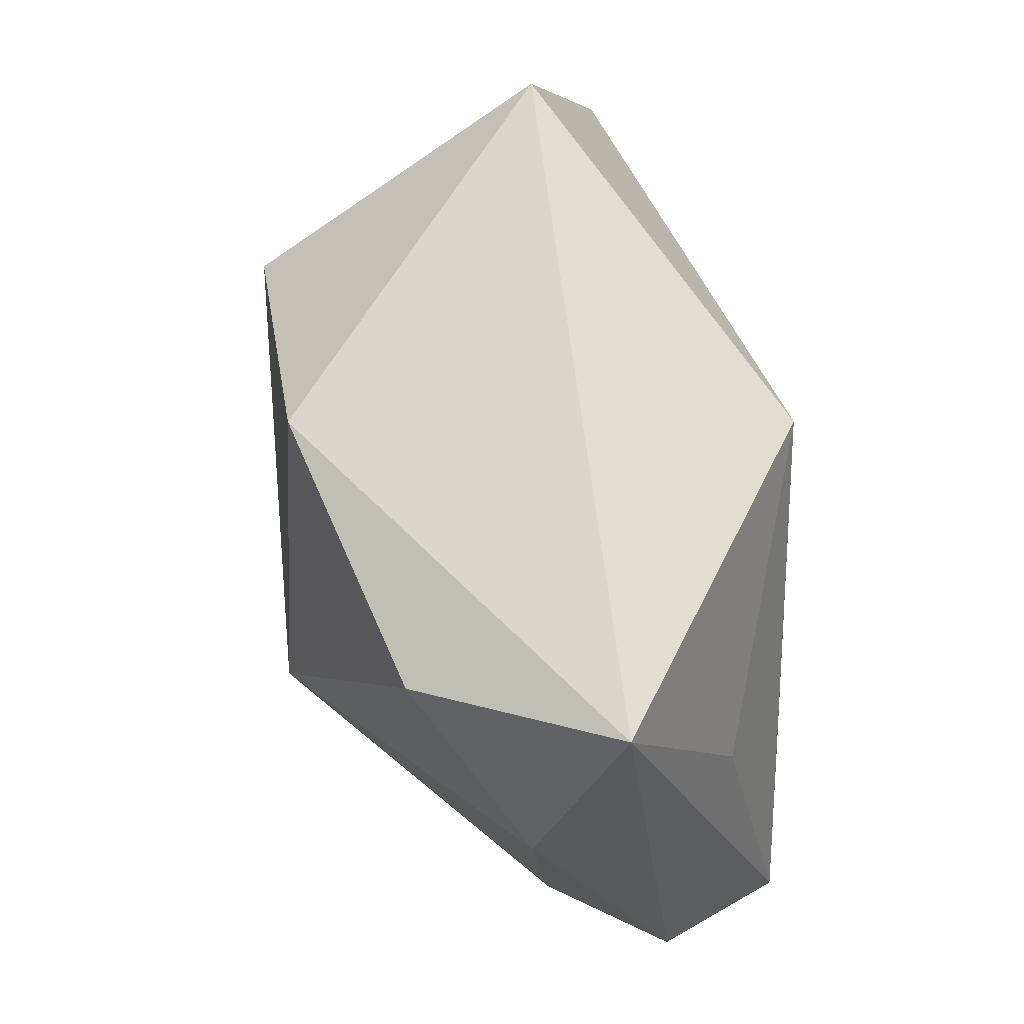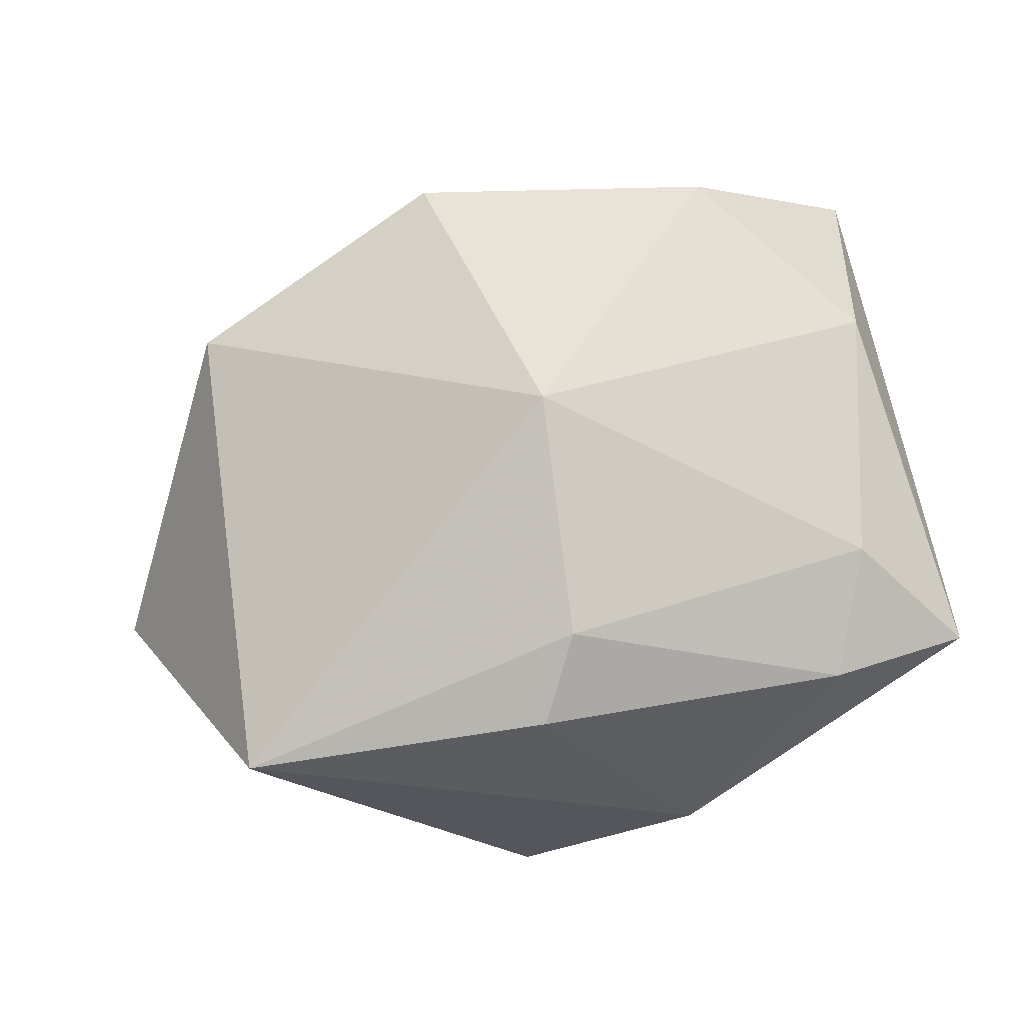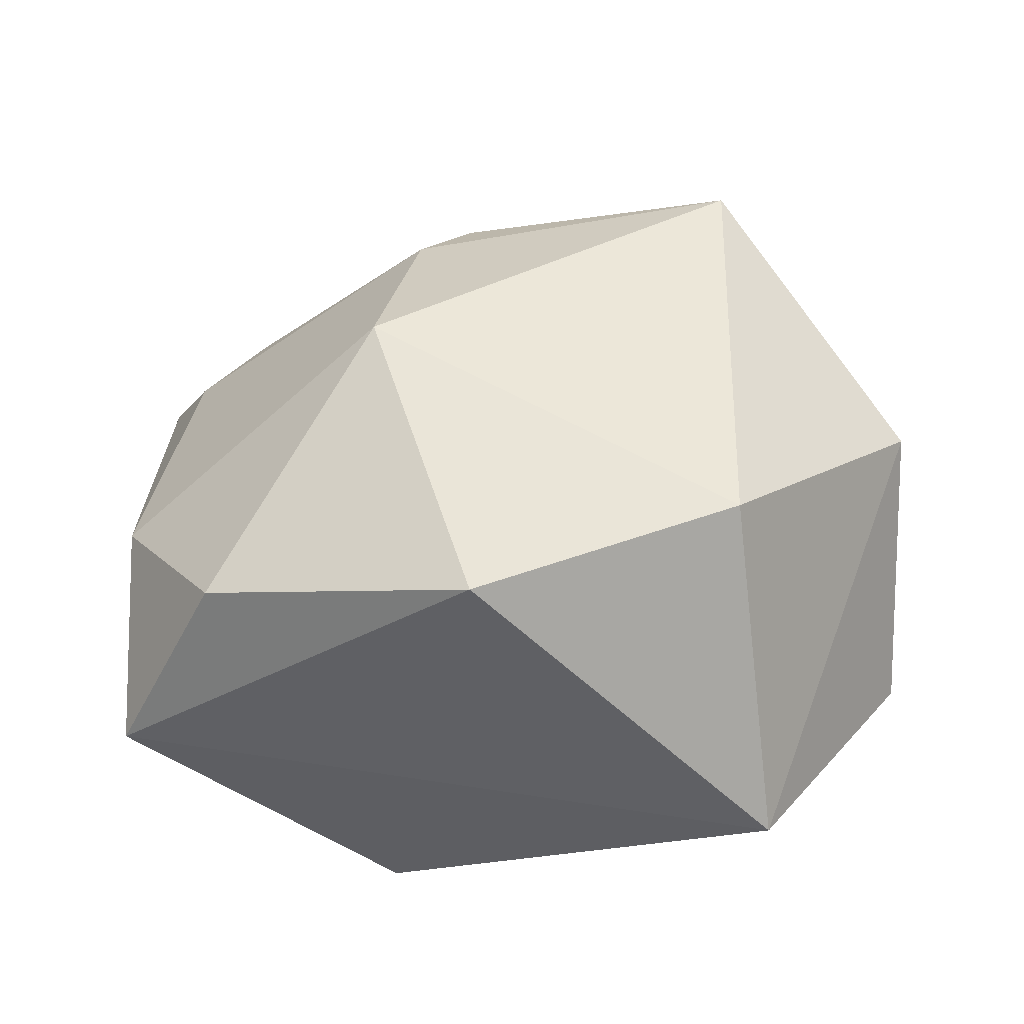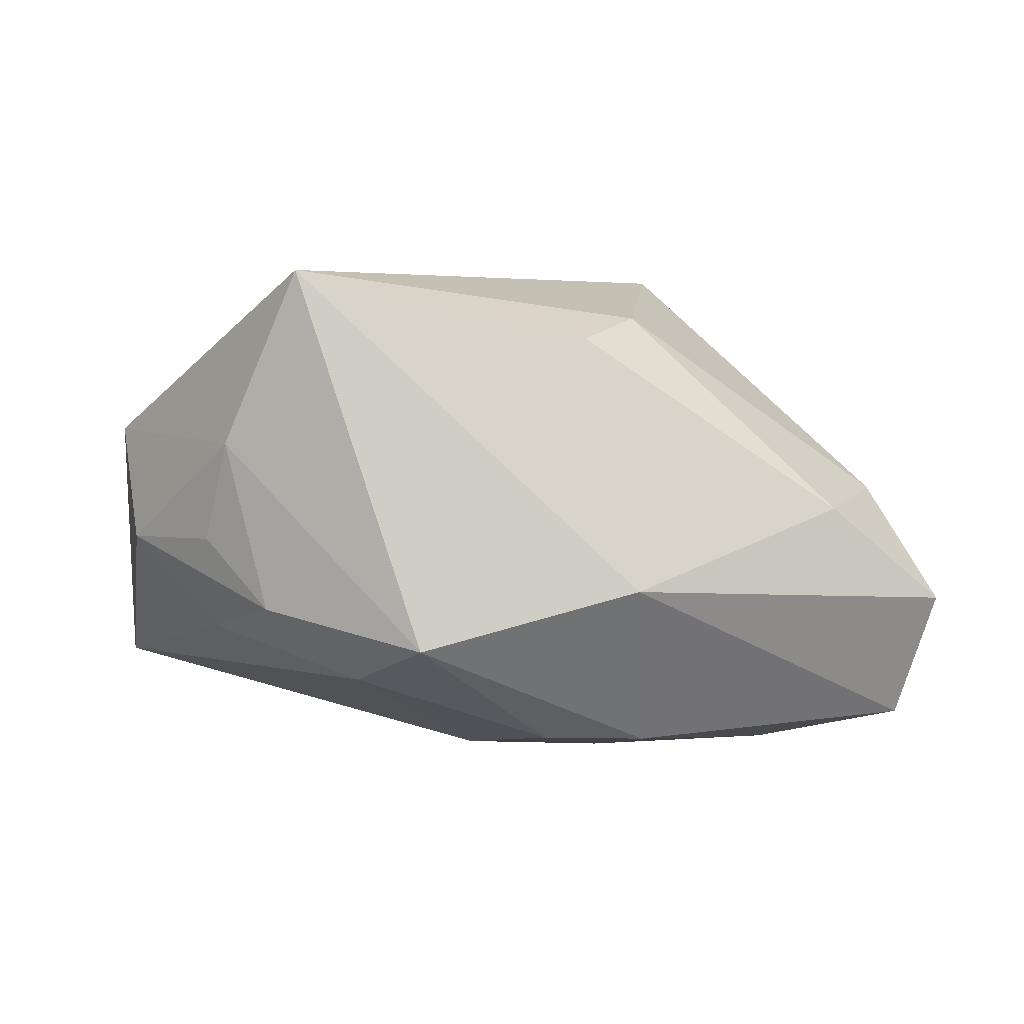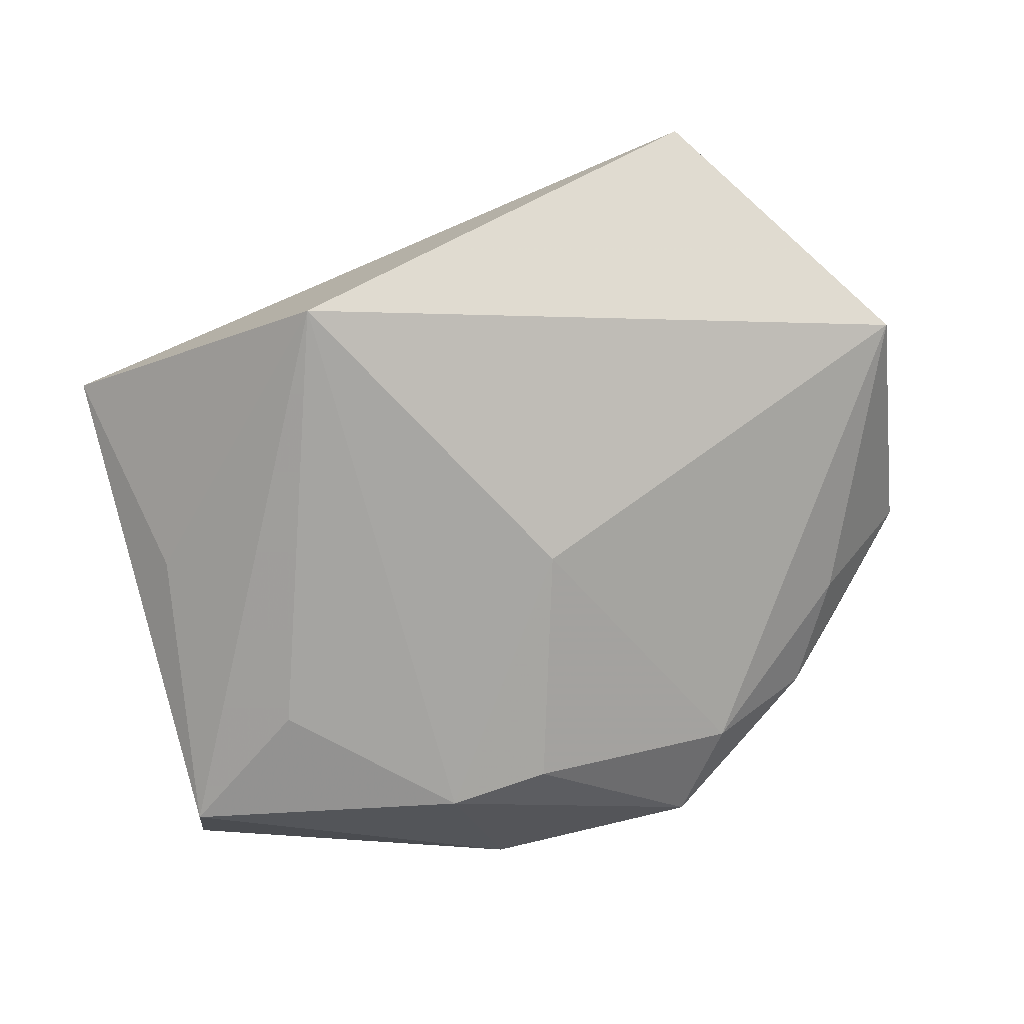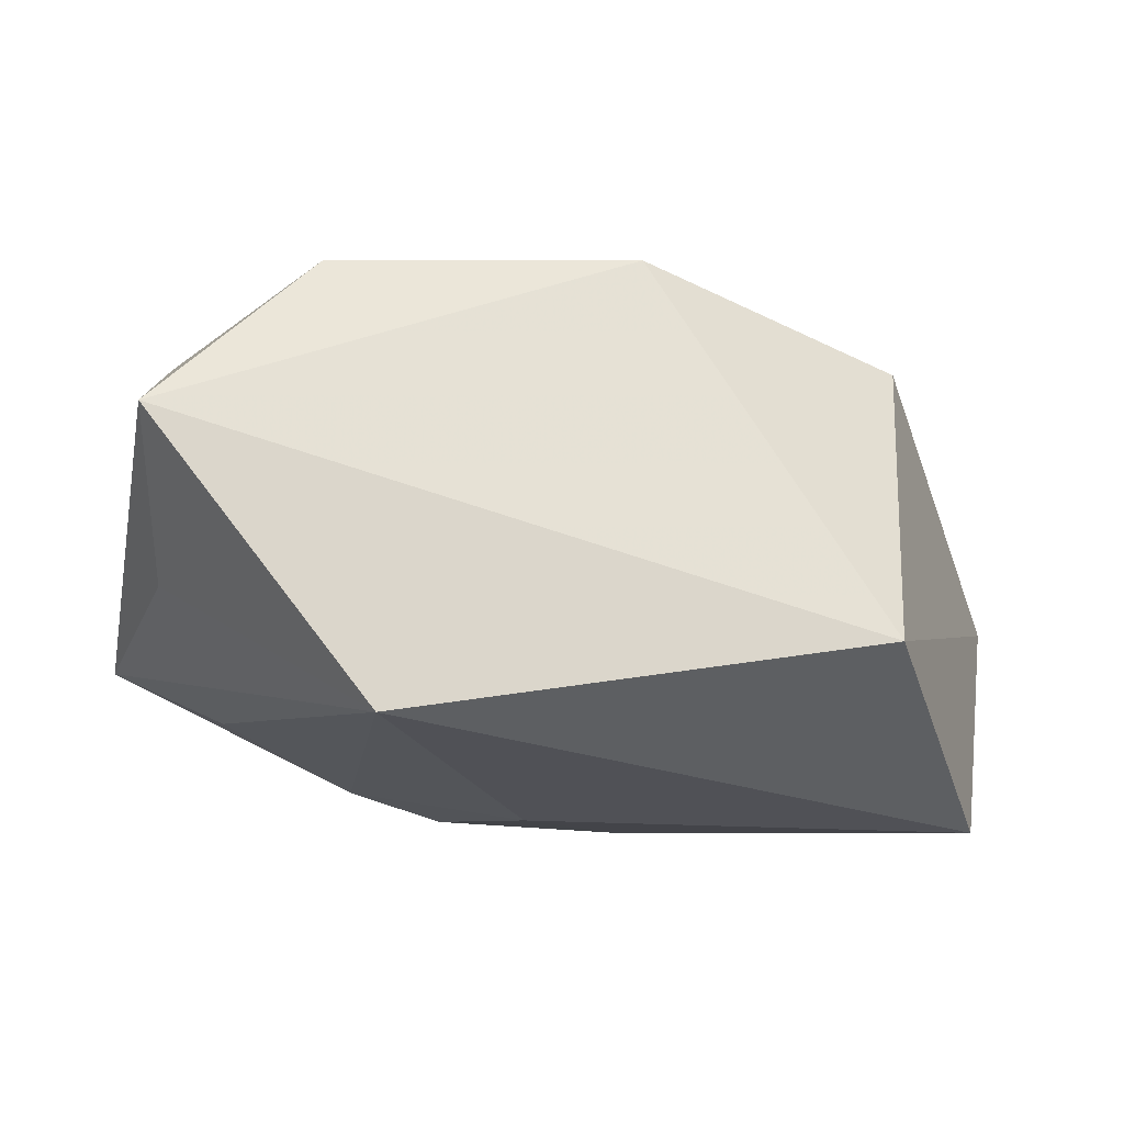
<metadata>
{"format":"obj","ext":"obj","renderer":"f3d","projection":"perspective","resolution":1024,"background":"white","views":[{"elev":67.5,"azim":82.9,"up":"+Y"},{"elev":-24.9,"azim":24.4,"up":"+Y"},{"elev":50.1,"azim":-170.8,"up":"+Z"},{"elev":-6.8,"azim":4.7,"up":"+Z"},{"elev":-74.2,"azim":-157.4,"up":"+Z"},{"elev":74.9,"azim":-161.6,"up":"+Y"}]}
</metadata>
<code>
v 0.01483 -0.02161 -0.02459
v -0.0009009 0.02815 0.02418
v -0.02814 -0.029 0.005921
v -0.005281 -0.0002568 -0.02459
v 0.03427 0.01278 -0.01614
v -0.02383 -0.02761 -0.01133
v 0.02755 0.02641 0.01551
v -0.04668 0.006858 -0.01328
v 0.03722 0.03255 -0.004438
v -0.03112 -0.01832 -0.01224
v 0.01414 -0.02432 0.01946
v 0.01485 -0.002338 0.02826
v 0.009614 -0.03184 0.01588
v 0.04174 -0.0136 -0.02155
v -0.02637 0.01443 0.02593
v 0.03494 -0.02487 -0.001014
v 0.03927 -0.01302 0.002762
v -0.03095 -0.02448 -0.00354
v -0.01993 -0.03453 0.02295
v 0.007549 0.03332 -0.02459
v -0.01424 -0.0276 -0.01859
v 0.004743 -0.02216 -0.02447
v -0.04068 -0.01637 -0.002238
v 0.04575 -0.01932 -0.00987
v -0.04373 -0.01105 0.01061
v 0.01497 -0.03456 -0.01031
v -0.006756 -0.03504 -0.01623
v -0.03368 0.03332 -0.004306
v 0.041 0.01208 0.004942
v 0.02747 -0.006152 -0.02405
f 28 9 20
f 2 9 28
f 29 24 9
f 8 20 4
f 28 20 8
f 9 24 14
f 15 2 28
f 15 19 12
f 12 2 15
f 17 29 12
f 24 29 17
f 9 2 7
f 7 29 9
f 7 2 12
f 12 29 7
f 21 8 4
f 12 19 11
f 19 13 11
f 11 17 12
f 16 11 13
f 24 17 16
f 17 11 16
f 19 27 26
f 26 13 19
f 26 16 13
f 24 16 26
f 26 14 24
f 5 20 9
f 9 14 5
f 5 14 20
f 4 20 1
f 1 26 27
f 14 26 1
f 28 8 25
f 25 15 28
f 19 15 25
f 20 14 30
f 30 1 20
f 14 1 30
f 22 21 4
f 4 1 22
f 27 21 22
f 22 1 27
f 23 25 8
f 6 21 27
f 19 25 3
f 25 23 3
f 3 27 19
f 3 6 27
f 8 21 10
f 21 6 10
f 10 23 8
f 10 6 23
f 23 6 18
f 18 3 23
f 6 3 18

</code>
